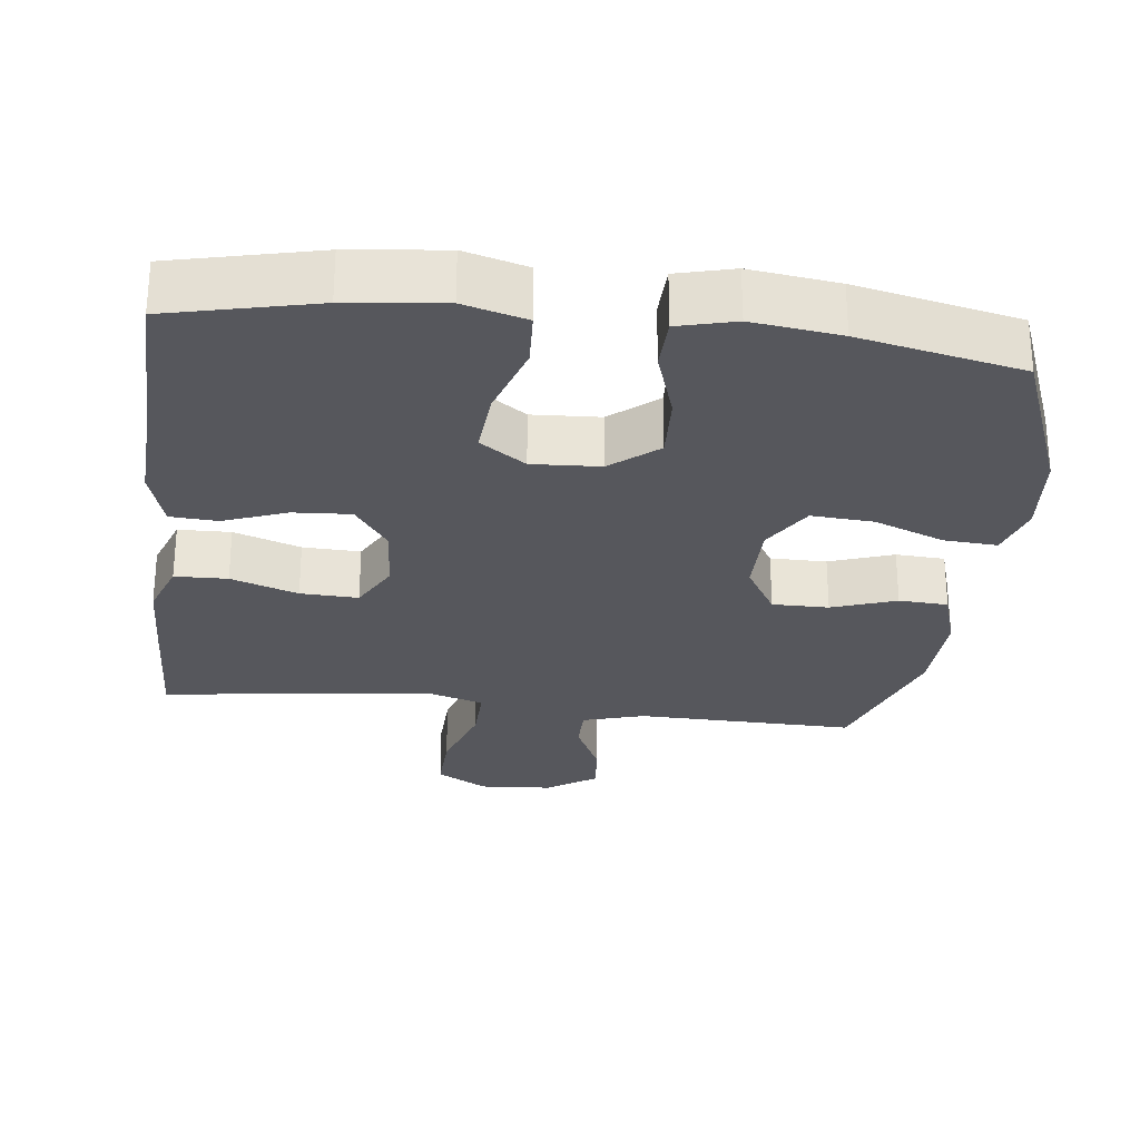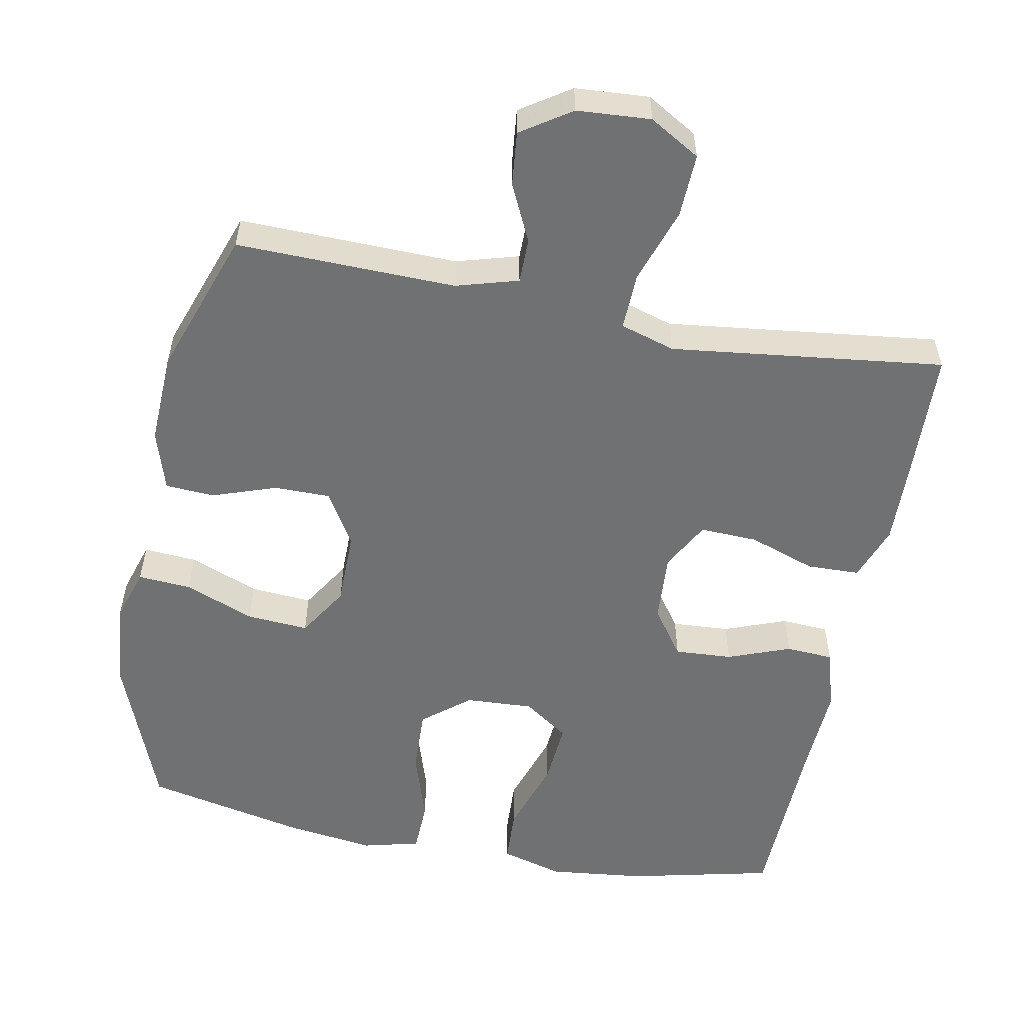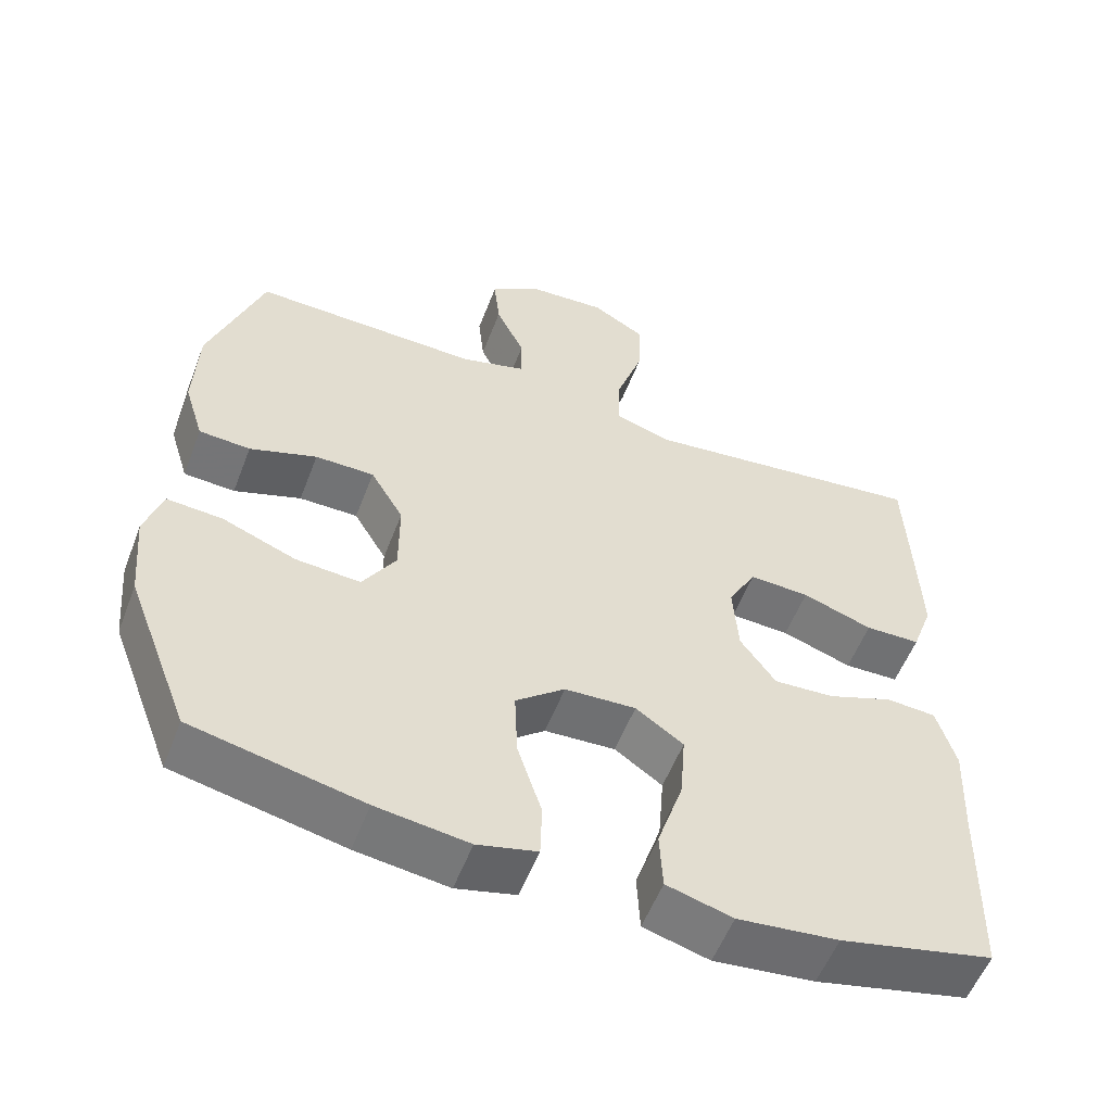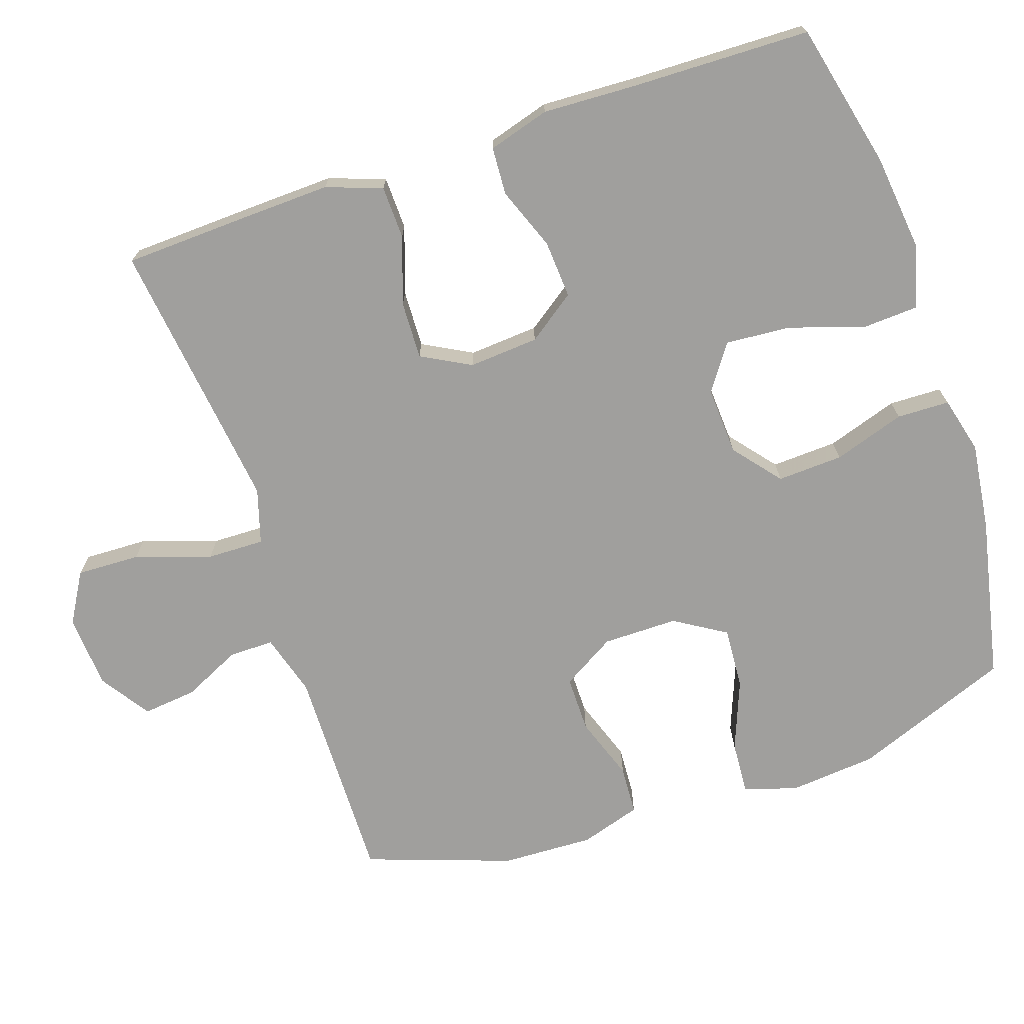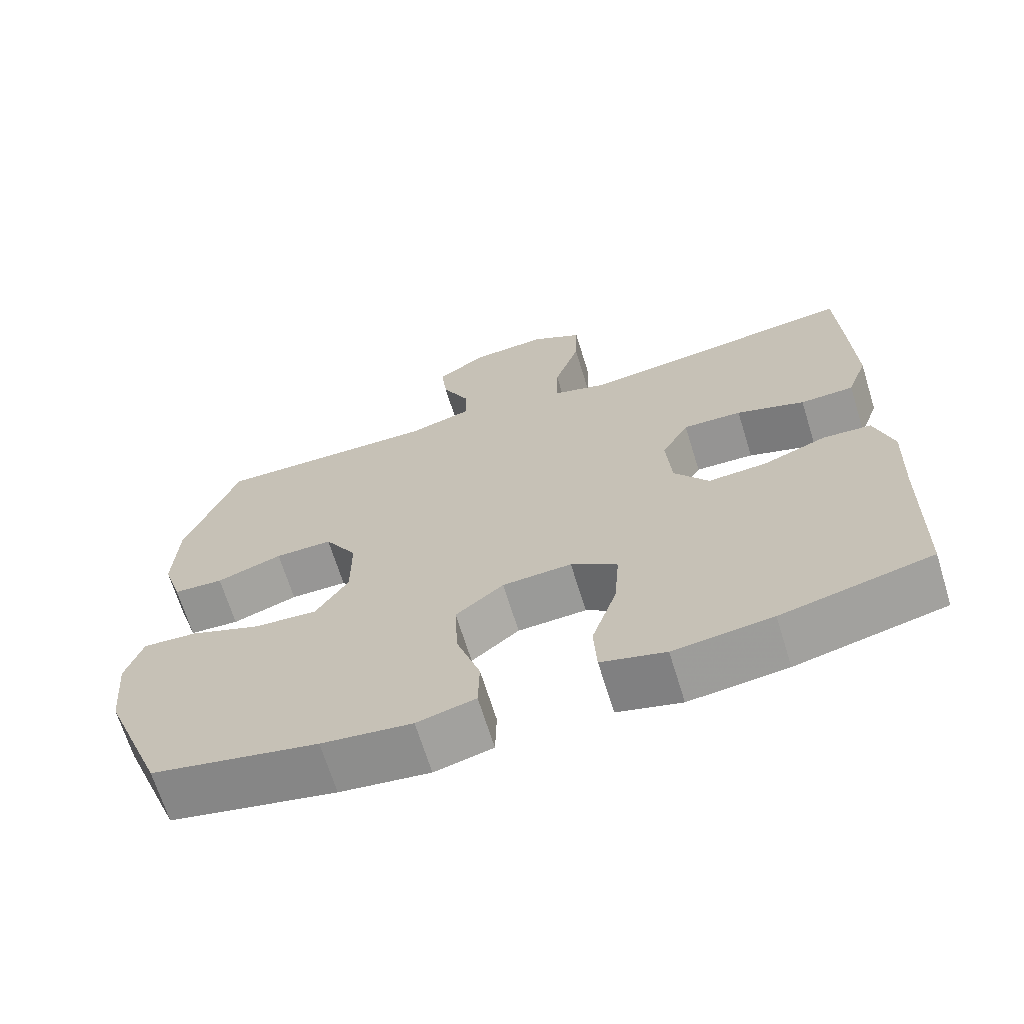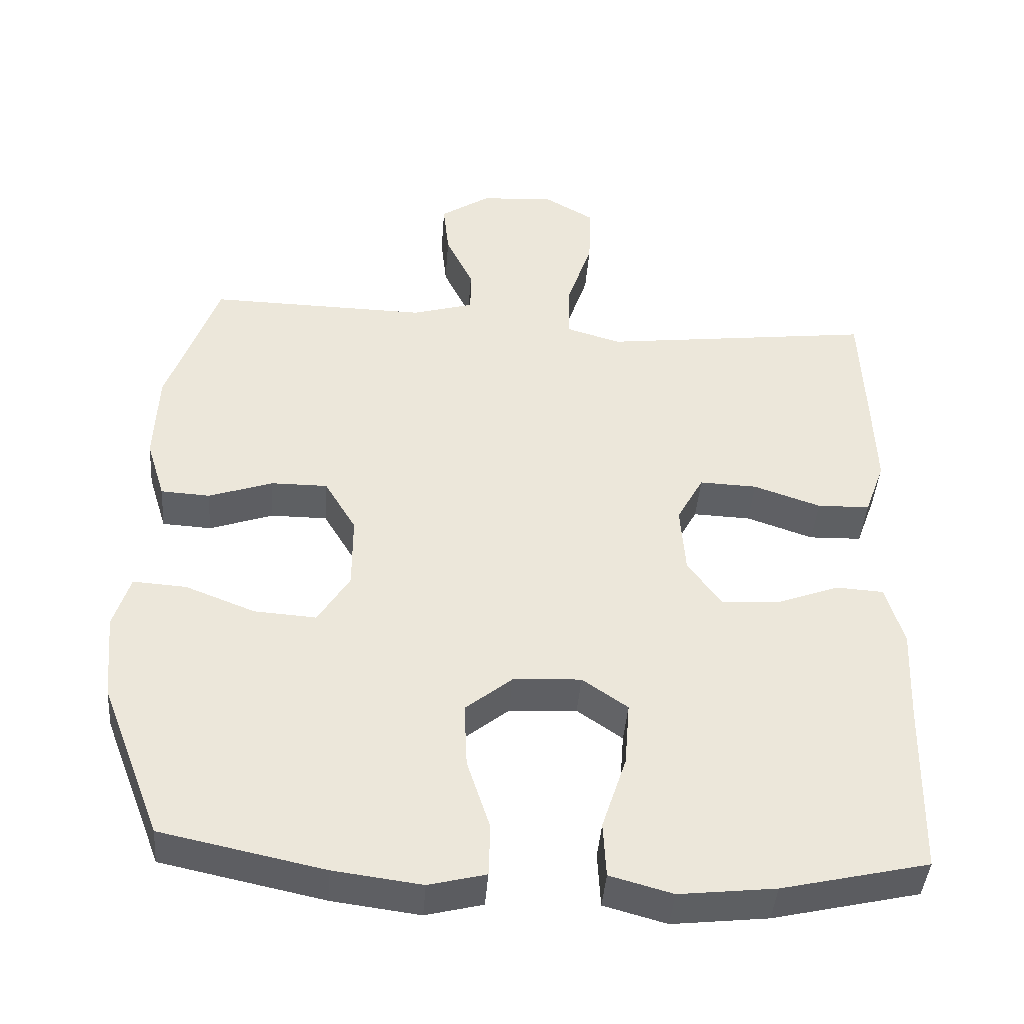
<metadata>
{"format":"obj","ext":"obj","renderer":"f3d","projection":"perspective","resolution":1024,"background":"white","views":[{"elev":-27.6,"azim":173.2,"up":"+Y"},{"elev":-55.1,"azim":-11.0,"up":"+Y"},{"elev":-55.7,"azim":-20.9,"up":"+Z"},{"elev":-71.3,"azim":108.7,"up":"+Y"},{"elev":-68.0,"azim":17.2,"up":"+Z"},{"elev":-42.5,"azim":-4.3,"up":"+Z"}]}
</metadata>
<code>
v 0.5 0.07 0.5
v 0.507 0.07 0.324
v 0.511 0.07 0.203
v 0.483 0.07 0.126
v 0.41 0.07 0.124
v 0.317 0.07 0.156
v 0.237 0.07 0.159
v 0.2 0.07 0.091
v 0.207 0.07 -0.006
v 0.254 0.07 -0.072
v 0.334 0.07 -0.067
v 0.421 0.07 -0.034
v 0.487 0.07 -0.038
v 0.512 0.07 -0.123
v 0.506 0.07 -0.254
v 0.5 0.07 -0.5
v 0.297 0.07 -0.547
v 0.164 0.07 -0.562
v 0.077 0.07 -0.538
v 0.073 0.07 -0.461
v 0.107 0.07 -0.357
v 0.114 0.07 -0.267
v 0.051 0.07 -0.223
v -0.043 0.07 -0.228
v -0.108 0.07 -0.281
v -0.104 0.07 -0.372
v -0.072 0.07 -0.471
v -0.074 0.07 -0.544
v -0.153 0.07 -0.564
v -0.275 0.07 -0.548
v -0.5 0.07 -0.5
v -0.584 0.07 -0.282
v -0.595 0.07 -0.161
v -0.572 0.07 -0.087
v -0.498 0.07 -0.092
v -0.401 0.07 -0.13
v -0.315 0.07 -0.136
v -0.271 0.07 -0.065
v -0.271 0.07 0.039
v -0.315 0.07 0.113
v -0.393 0.07 0.113
v -0.482 0.07 0.082
v -0.55 0.07 0.086
v -0.576 0.07 0.17
v -0.571 0.07 0.298
v -0.5 0.07 0.5
v -0.196 0.07 0.494
v -0.11 0.07 0.519
v -0.11 0.07 0.581
v -0.148 0.07 0.661
v -0.156 0.07 0.736
v -0.087 0.07 0.782
v 0.015 0.07 0.789
v 0.085 0.07 0.748
v 0.082 0.07 0.66
v 0.047 0.07 0.555
v 0.045 0.07 0.476
v 0.121 0.07 0.453
v 0.242 0.07 0.468
v 0.5 0 0.5
v 0.507 0 0.324
v 0.511 0 0.203
v 0.483 0 0.126
v 0.41 0 0.124
v 0.317 0 0.156
v 0.237 0 0.159
v 0.2 0 0.091
v 0.207 0 -0.006
v 0.254 0 -0.072
v 0.334 0 -0.067
v 0.421 0 -0.034
v 0.487 0 -0.038
v 0.512 0 -0.123
v 0.506 0 -0.254
v 0.5 0 -0.5
v 0.297 0 -0.547
v 0.164 0 -0.562
v 0.077 0 -0.538
v 0.073 0 -0.461
v 0.107 0 -0.357
v 0.114 0 -0.267
v 0.051 0 -0.223
v -0.043 0 -0.228
v -0.108 0 -0.281
v -0.104 0 -0.372
v -0.072 0 -0.471
v -0.074 0 -0.544
v -0.153 0 -0.564
v -0.275 0 -0.548
v -0.5 0 -0.5
v -0.584 0 -0.282
v -0.595 0 -0.161
v -0.572 0 -0.087
v -0.498 0 -0.092
v -0.401 0 -0.13
v -0.315 0 -0.136
v -0.271 0 -0.065
v -0.271 0 0.039
v -0.315 0 0.113
v -0.393 0 0.113
v -0.482 0 0.082
v -0.55 0 0.086
v -0.576 0 0.17
v -0.571 0 0.298
v -0.5 0 0.5
v -0.196 0 0.494
v -0.11 0 0.519
v -0.11 0 0.581
v -0.148 0 0.661
v -0.156 0 0.736
v -0.087 0 0.782
v 0.015 0 0.789
v 0.085 0 0.748
v 0.082 0 0.66
v 0.047 0 0.555
v 0.045 0 0.476
v 0.121 0 0.453
v 0.242 0 0.468
f 53 54 55 56
f 53 56 57
f 52 53 57
f 49 50 51 52
f 48 49 52 57
f 47 48 57 58
f 45 46 47 58
f 41 42 43 44
f 40 41 44 45
f 33 34 35 36
f 33 36 37
f 32 33 37
f 31 32 37
f 30 31 37 38
f 26 27 28 29
f 25 26 29 30
f 18 19 20 21
f 18 21 22
f 15 16 17 18
f 15 18 22
f 14 15 22 23
f 11 12 13 14
f 10 11 14 23
f 3 4 5 6
f 3 6 7
f 59 1 2 3
f 59 3 7
f 40 45 58 59
f 39 40 59 7
f 38 39 7 8
f 25 30 38
f 24 25 38 8
f 9 10 23 24
f 8 9 24
f 115 114 113 112
f 116 115 112
f 116 112 111
f 111 110 109 108
f 116 111 108 107
f 117 116 107 106
f 117 106 105 104
f 103 102 101 100
f 104 103 100 99
f 95 94 93 92
f 96 95 92
f 96 92 91
f 96 91 90
f 97 96 90 89
f 88 87 86 85
f 89 88 85 84
f 80 79 78 77
f 81 80 77
f 77 76 75 74
f 81 77 74
f 82 81 74 73
f 73 72 71 70
f 82 73 70 69
f 65 64 63 62
f 66 65 62
f 62 61 60 118
f 66 62 118
f 118 117 104 99
f 66 118 99 98
f 67 66 98 97
f 97 89 84
f 67 97 84 83
f 83 82 69 68
f 83 68 67
f 1 60 61 2
f 2 61 62 3
f 3 62 63 4
f 4 63 64 5
f 5 64 65 6
f 6 65 66 7
f 7 66 67 8
f 8 67 68 9
f 9 68 69 10
f 10 69 70 11
f 11 70 71 12
f 12 71 72 13
f 13 72 73 14
f 14 73 74 15
f 15 74 75 16
f 16 75 76 17
f 17 76 77 18
f 18 77 78 19
f 19 78 79 20
f 20 79 80 21
f 21 80 81 22
f 22 81 82 23
f 23 82 83 24
f 24 83 84 25
f 25 84 85 26
f 26 85 86 27
f 27 86 87 28
f 28 87 88 29
f 29 88 89 30
f 30 89 90 31
f 31 90 91 32
f 32 91 92 33
f 33 92 93 34
f 34 93 94 35
f 35 94 95 36
f 36 95 96 37
f 37 96 97 38
f 38 97 98 39
f 39 98 99 40
f 40 99 100 41
f 41 100 101 42
f 42 101 102 43
f 43 102 103 44
f 44 103 104 45
f 45 104 105 46
f 46 105 106 47
f 47 106 107 48
f 48 107 108 49
f 49 108 109 50
f 50 109 110 51
f 51 110 111 52
f 52 111 112 53
f 53 112 113 54
f 54 113 114 55
f 55 114 115 56
f 56 115 116 57
f 57 116 117 58
f 58 117 118 59
f 59 118 60 1

</code>
